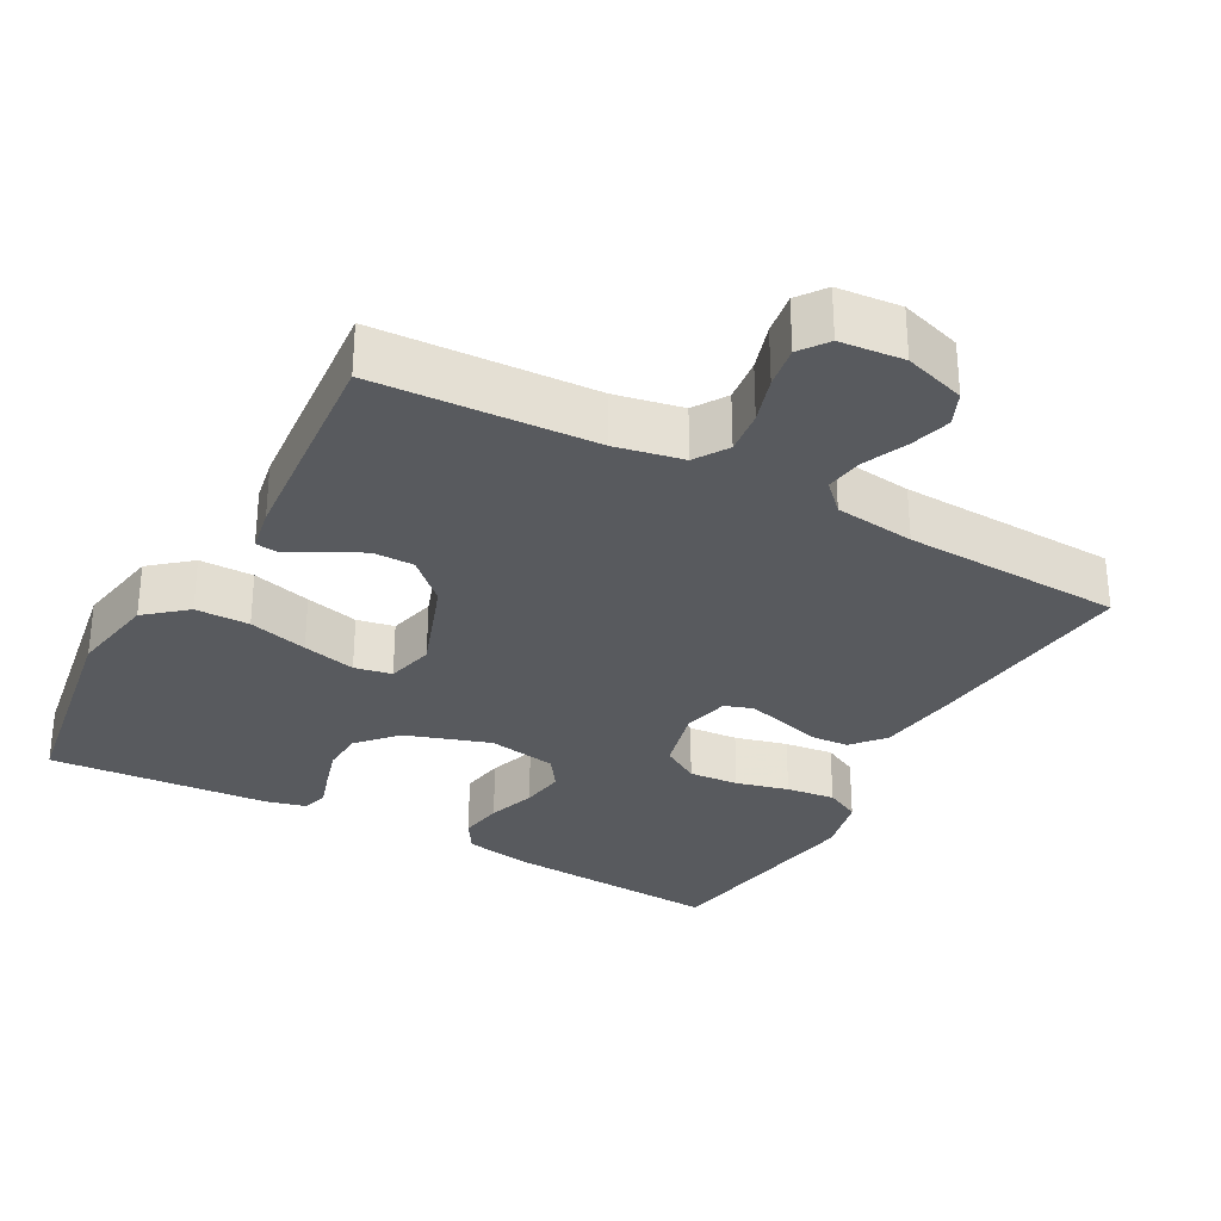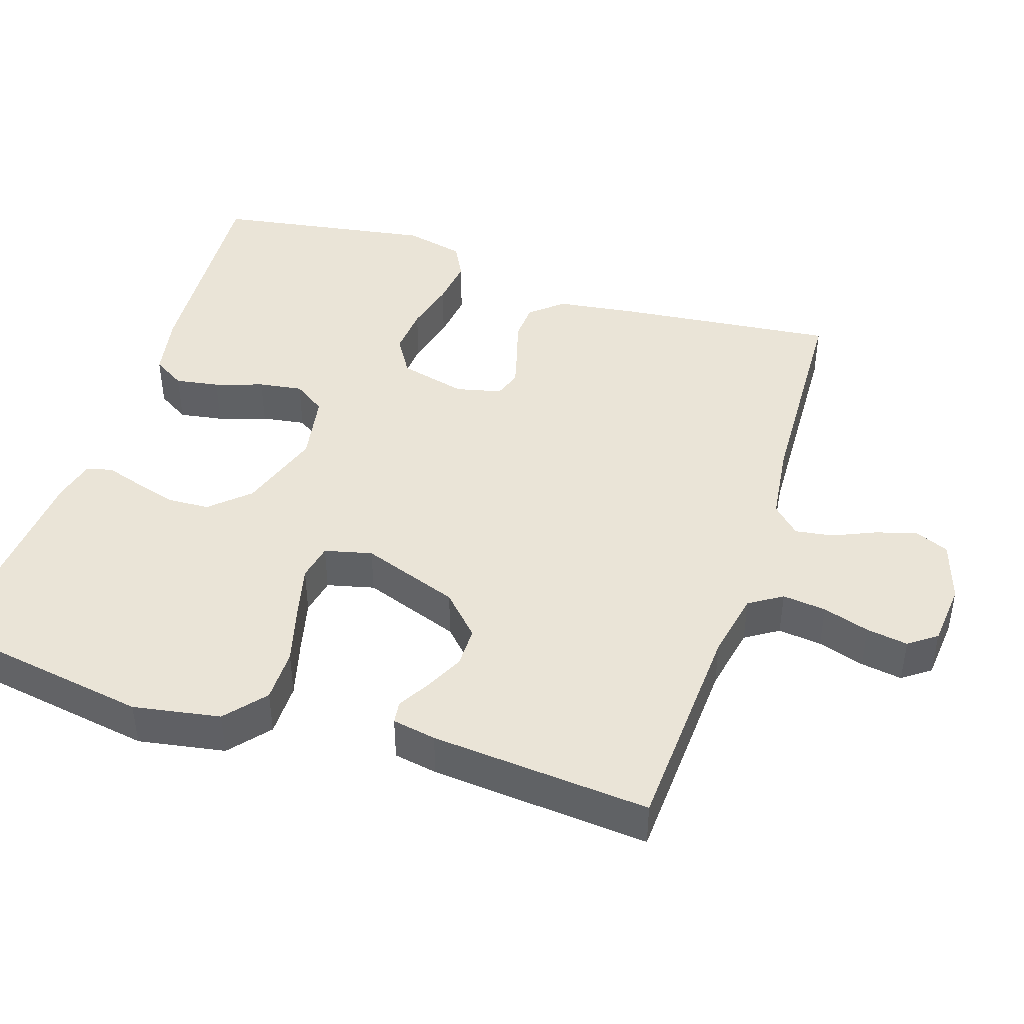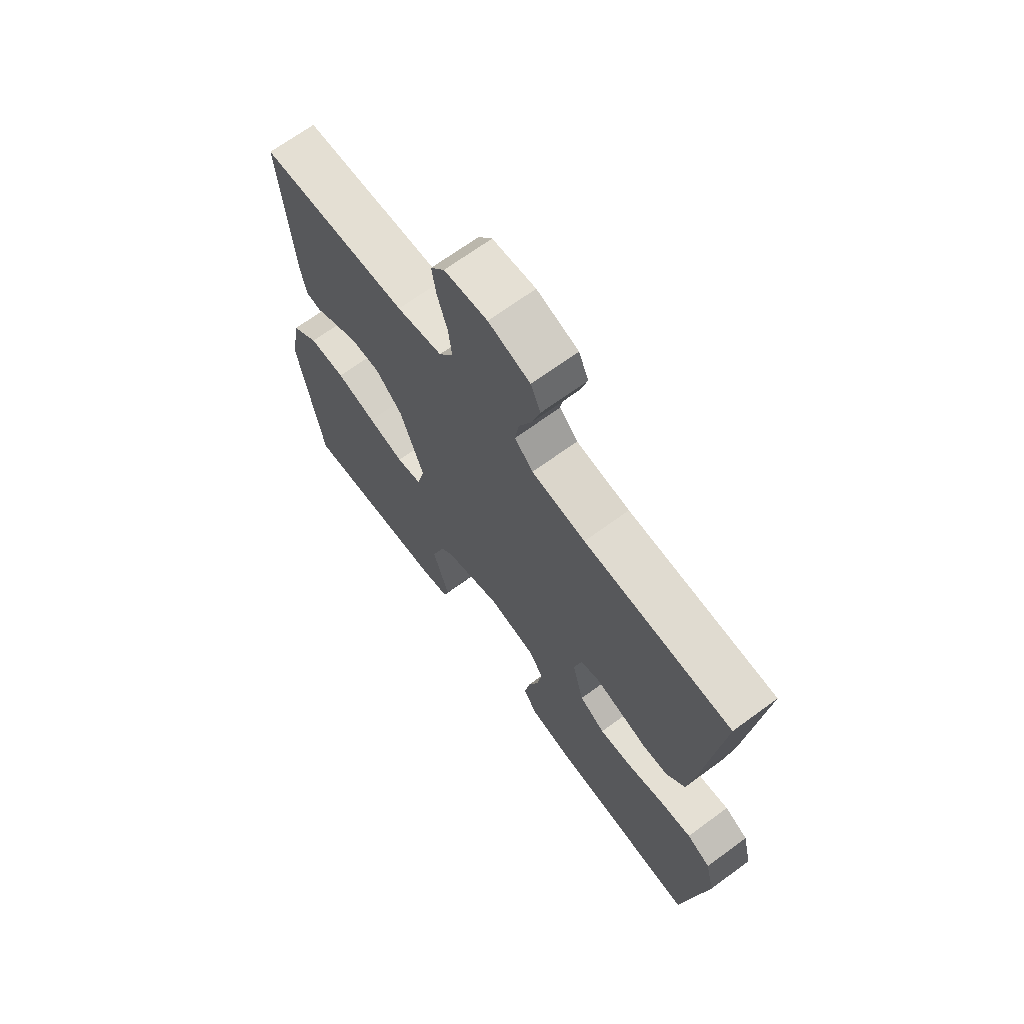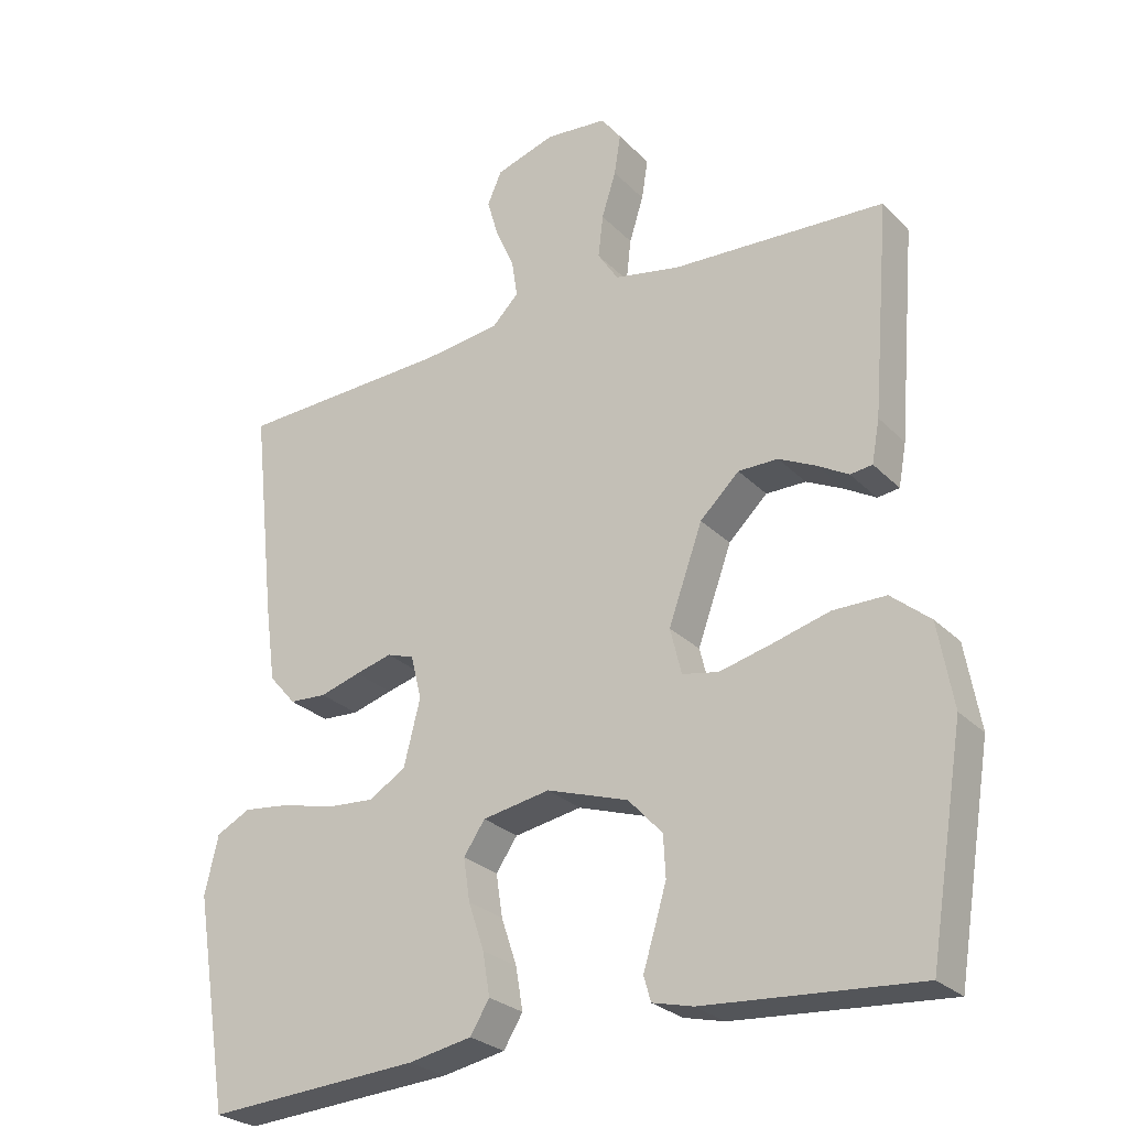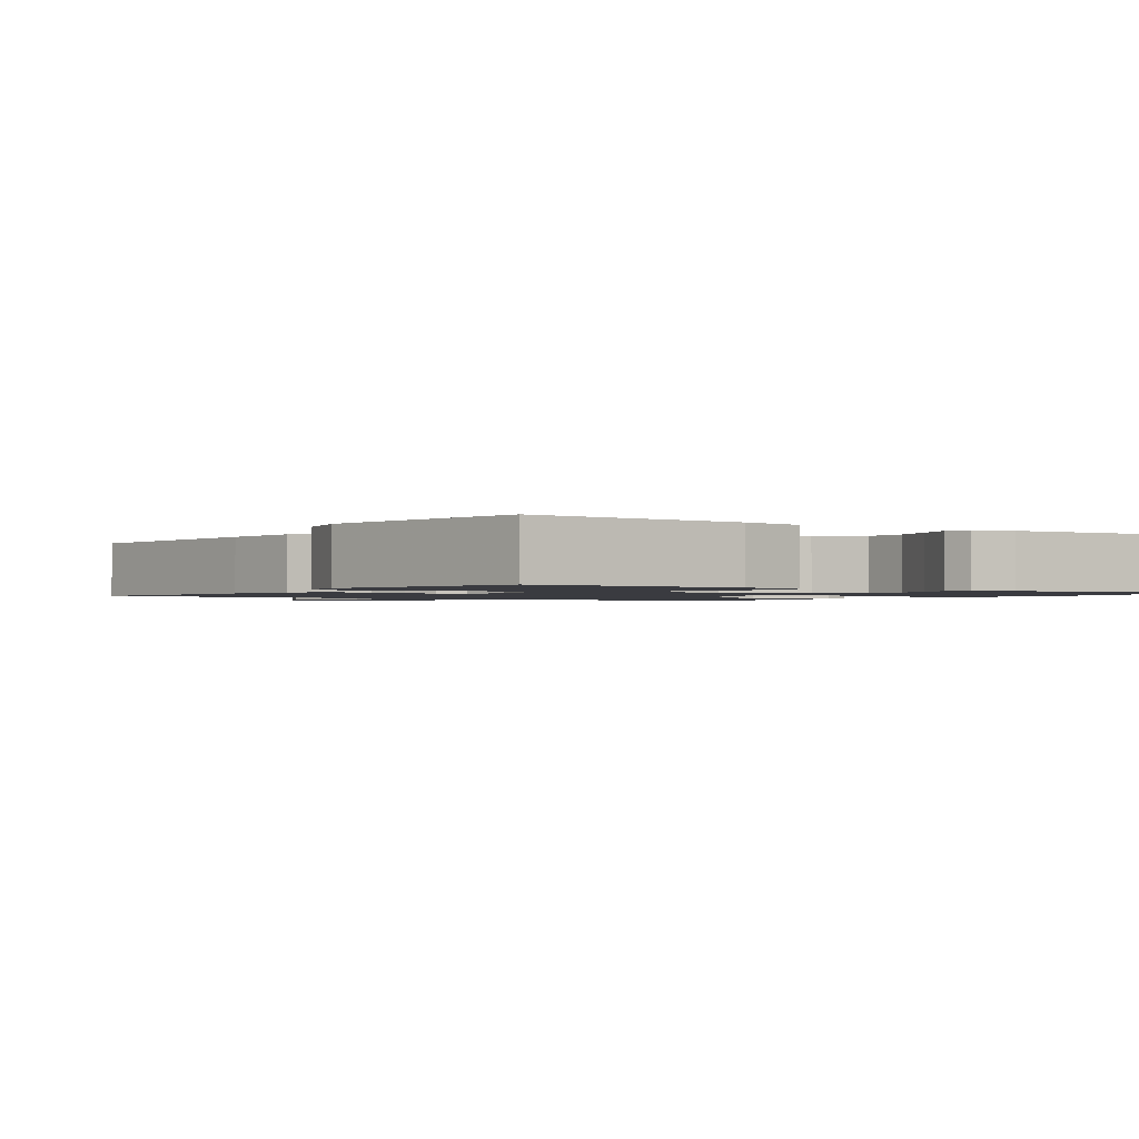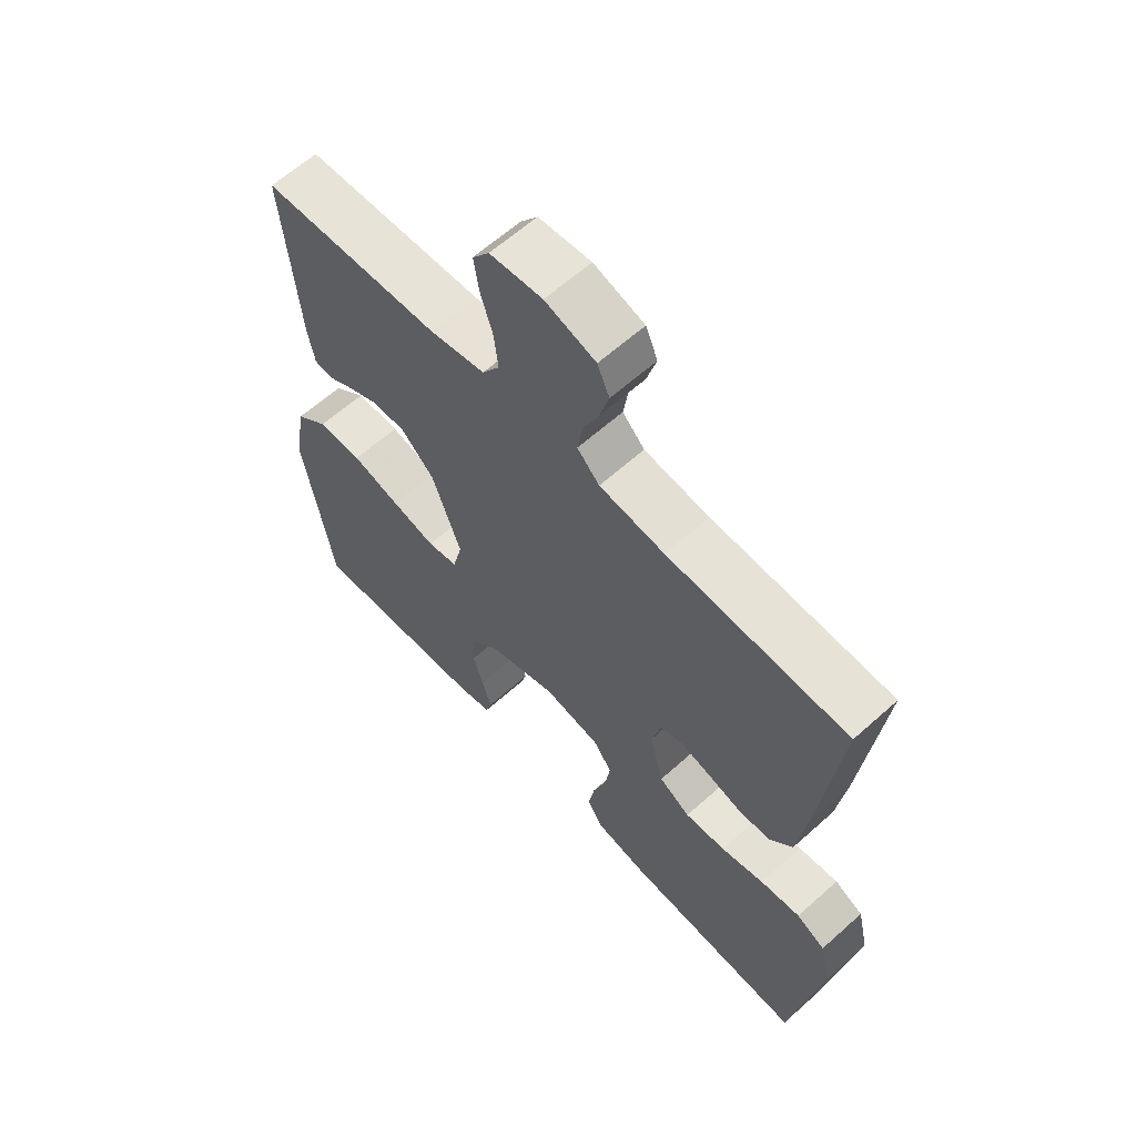
<metadata>
{"format":"obj","ext":"obj","renderer":"f3d","projection":"perspective","resolution":1024,"background":"white","views":[{"elev":-30.6,"azim":-28.6,"up":"+Y"},{"elev":43.7,"azim":-71.9,"up":"+Y"},{"elev":68.4,"azim":53.7,"up":"+Z"},{"elev":-26.8,"azim":-146.3,"up":"+Z"},{"elev":-1.4,"azim":146.0,"up":"+Y"},{"elev":62.3,"azim":47.7,"up":"+Z"}]}
</metadata>
<code>
v 0.5 0.07 -0.5
v 0.2 0.07 -0.48
v 0.111 0.07 -0.463
v 0.084 0.07 -0.419
v 0.094 0.07 -0.359
v 0.116 0.07 -0.293
v 0.125 0.07 -0.233
v 0.095 0.07 -0.189
v 0 0.07 -0.172
v -0.115 0.07 -0.21
v -0.163 0.07 -0.262
v -0.166 0.07 -0.32
v -0.149 0.07 -0.378
v -0.133 0.07 -0.429
v -0.143 0.07 -0.464
v -0.2 0.07 -0.478
v -0.5 0.07 -0.5
v -0.549 0.07 -0.2
v -0.528 0.07 -0.081
v -0.473 0.07 -0.035
v -0.399 0.07 -0.035
v -0.318 0.07 -0.057
v -0.245 0.07 -0.075
v -0.194 0.07 -0.065
v -0.178 0.07 0
v -0.226 0.07 0.134
v -0.281 0.07 0.187
v -0.337 0.07 0.187
v -0.39 0.07 0.161
v -0.433 0.07 0.136
v -0.464 0.07 0.14
v -0.475 0.07 0.2
v -0.5 0.07 0.5
v -0.2 0.07 0.515
v -0.108 0.07 0.533
v -0.079 0.07 0.578
v -0.086 0.07 0.638
v -0.106 0.07 0.702
v -0.115 0.07 0.759
v -0.087 0.07 0.797
v 0 0.07 0.805
v 0.084 0.07 0.778
v 0.104 0.07 0.732
v 0.088 0.07 0.676
v 0.062 0.07 0.617
v 0.054 0.07 0.565
v 0.091 0.07 0.527
v 0.2 0.07 0.513
v 0.5 0.07 0.5
v 0.467 0.07 0.2
v 0.452 0.07 0.091
v 0.414 0.07 0.047
v 0.362 0.07 0.044
v 0.305 0.07 0.061
v 0.253 0.07 0.075
v 0.215 0.07 0.062
v 0.2 0.07 0
v 0.223 0.07 -0.092
v 0.275 0.07 -0.124
v 0.343 0.07 -0.119
v 0.415 0.07 -0.101
v 0.482 0.07 -0.093
v 0.53 0.07 -0.118
v 0.549 0.07 -0.2
v 0.5 0 -0.5
v 0.2 0 -0.48
v 0.111 0 -0.463
v 0.084 0 -0.419
v 0.094 0 -0.359
v 0.116 0 -0.293
v 0.125 0 -0.233
v 0.095 0 -0.189
v 0 0 -0.172
v -0.115 0 -0.21
v -0.163 0 -0.262
v -0.166 0 -0.32
v -0.149 0 -0.378
v -0.133 0 -0.429
v -0.143 0 -0.464
v -0.2 0 -0.478
v -0.5 0 -0.5
v -0.549 0 -0.2
v -0.528 0 -0.081
v -0.473 0 -0.035
v -0.399 0 -0.035
v -0.318 0 -0.057
v -0.245 0 -0.075
v -0.194 0 -0.065
v -0.178 0 0
v -0.226 0 0.134
v -0.281 0 0.187
v -0.337 0 0.187
v -0.39 0 0.161
v -0.433 0 0.136
v -0.464 0 0.14
v -0.475 0 0.2
v -0.5 0 0.5
v -0.2 0 0.515
v -0.108 0 0.533
v -0.079 0 0.578
v -0.086 0 0.638
v -0.106 0 0.702
v -0.115 0 0.759
v -0.087 0 0.797
v 0 0 0.805
v 0.084 0 0.778
v 0.104 0 0.732
v 0.088 0 0.676
v 0.062 0 0.617
v 0.054 0 0.565
v 0.091 0 0.527
v 0.2 0 0.513
v 0.5 0 0.5
v 0.467 0 0.2
v 0.452 0 0.091
v 0.414 0 0.047
v 0.362 0 0.044
v 0.305 0 0.061
v 0.253 0 0.075
v 0.215 0 0.062
v 0.2 0 0
v 0.223 0 -0.092
v 0.275 0 -0.124
v 0.343 0 -0.119
v 0.415 0 -0.101
v 0.482 0 -0.093
v 0.53 0 -0.118
v 0.549 0 -0.2
f 60 61 62 63
f 59 60 63 64
f 51 52 53 54
f 51 54 55
f 48 49 50 51
f 47 48 51 55
f 46 47 55 56
f 42 43 44 45
f 42 45 46
f 41 42 46
f 40 41 46
f 37 38 39 40
f 36 37 40 46
f 35 36 46 56
f 31 32 33 34
f 29 30 31 34
f 28 29 34 35
f 27 28 35
f 26 27 35 56
f 19 20 21 22
f 19 22 23
f 18 19 23
f 17 18 23 24
f 13 14 15 16
f 12 13 16 17
f 11 12 17 24
f 3 4 5 6
f 3 6 7
f 2 3 7
f 59 64 1 2
f 58 59 2 7
f 57 58 7 8
f 25 26 56 57
f 25 57 8 9
f 10 11 24 25
f 9 10 25
f 127 126 125 124
f 128 127 124 123
f 118 117 116 115
f 119 118 115
f 115 114 113 112
f 119 115 112 111
f 120 119 111 110
f 109 108 107 106
f 110 109 106
f 110 106 105
f 110 105 104
f 104 103 102 101
f 110 104 101 100
f 120 110 100 99
f 98 97 96 95
f 98 95 94 93
f 99 98 93 92
f 99 92 91
f 120 99 91 90
f 86 85 84 83
f 87 86 83
f 87 83 82
f 88 87 82 81
f 80 79 78 77
f 81 80 77 76
f 88 81 76 75
f 70 69 68 67
f 71 70 67
f 71 67 66
f 66 65 128 123
f 71 66 123 122
f 72 71 122 121
f 121 120 90 89
f 73 72 121 89
f 89 88 75 74
f 89 74 73
f 1 65 66 2
f 2 66 67 3
f 3 67 68 4
f 4 68 69 5
f 5 69 70 6
f 6 70 71 7
f 7 71 72 8
f 8 72 73 9
f 9 73 74 10
f 10 74 75 11
f 11 75 76 12
f 12 76 77 13
f 13 77 78 14
f 14 78 79 15
f 15 79 80 16
f 16 80 81 17
f 17 81 82 18
f 18 82 83 19
f 19 83 84 20
f 20 84 85 21
f 21 85 86 22
f 22 86 87 23
f 23 87 88 24
f 24 88 89 25
f 25 89 90 26
f 26 90 91 27
f 27 91 92 28
f 28 92 93 29
f 29 93 94 30
f 30 94 95 31
f 31 95 96 32
f 32 96 97 33
f 33 97 98 34
f 34 98 99 35
f 35 99 100 36
f 36 100 101 37
f 37 101 102 38
f 38 102 103 39
f 39 103 104 40
f 40 104 105 41
f 41 105 106 42
f 42 106 107 43
f 43 107 108 44
f 44 108 109 45
f 45 109 110 46
f 46 110 111 47
f 47 111 112 48
f 48 112 113 49
f 49 113 114 50
f 50 114 115 51
f 51 115 116 52
f 52 116 117 53
f 53 117 118 54
f 54 118 119 55
f 55 119 120 56
f 56 120 121 57
f 57 121 122 58
f 58 122 123 59
f 59 123 124 60
f 60 124 125 61
f 61 125 126 62
f 62 126 127 63
f 63 127 128 64
f 64 128 65 1

</code>
